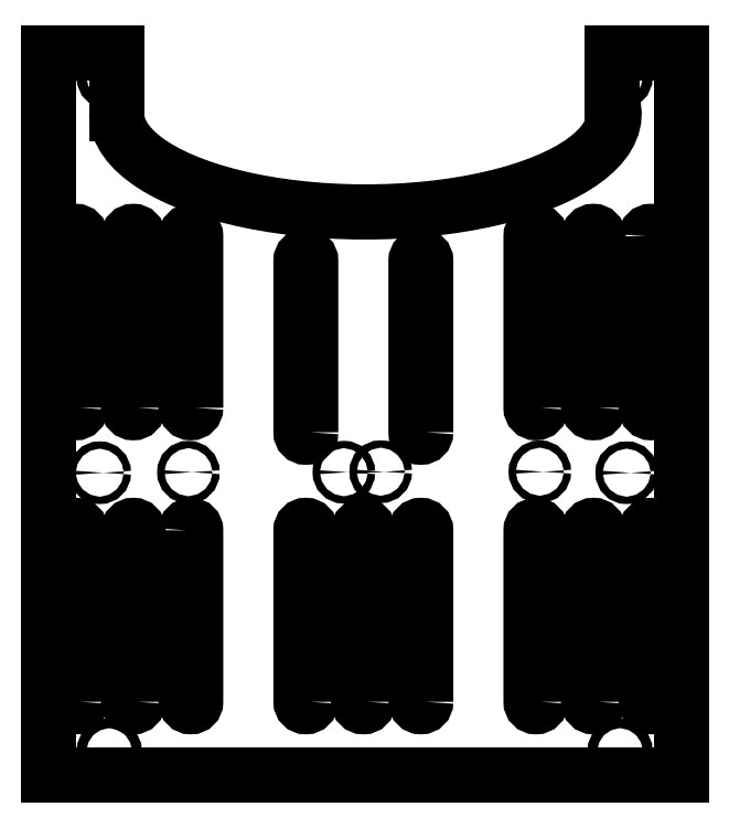
<metadata>
{"format":"dxf","ext":"dxf","renderer":"ezdxf+matplotlib","layout":"modelspace","background":"white","min_lineweight":24,"dpi":150}
</metadata>
<code>
0
SECTION
2
ENTITIES
0
LWPOLYLINE
8
0
90
4
70
1
43
0
10
-159
20
1340
10
-159
20
1410
42
1
10
-163
20
1410
10
-163
20
1340
42
1
0
LWPOLYLINE
8
0
90
4
70
1
43
0
10
-253
20
1340
10
-253
20
1410
42
1
10
-257
20
1410
10
-257
20
1340
42
1
0
LWPOLYLINE
8
0
90
4
70
1
43
0
10
-41.5
20
1460
10
-41.5
20
1530
42
1
10
-45.5
20
1530
10
-45.5
20
1460
42
1
0
LWPOLYLINE
8
0
90
4
70
1
43
0
10
-112
20
1450
10
-112
20
1520
42
1
10
-116
20
1520
10
-116
20
1450
42
1
0
LWPOLYLINE
8
0
90
4
70
1
43
0
10
-206
20
1460
10
-206
20
1530
42
1
10
-210
20
1530
10
-210
20
1460
42
1
0
LWPOLYLINE
8
0
90
4
70
1
43
0
10
-229.5
20
1340
10
-229.5
20
1410
42
1
10
-233.5
20
1410
10
-233.5
20
1340
42
1
0
LWPOLYLINE
8
0
90
4
70
1
43
0
10
-135.5
20
1340
10
-135.5
20
1410
42
1
10
-139.5
20
1410
10
-139.5
20
1340
42
1
0
LWPOLYLINE
8
0
90
4
70
1
43
0
10
-41.5
20
1340
10
-41.5
20
1410
42
1
10
-45.5
20
1410
10
-45.5
20
1340
42
1
0
LWPOLYLINE
8
0
90
4
70
1
43
0
10
-253
20
1460
10
-253
20
1530
42
1
10
-257
20
1530
10
-257
20
1460
42
1
0
LWPOLYLINE
8
0
90
4
70
1
43
0
10
-159
20
1450
10
-159
20
1520
42
1
10
-163
20
1520
10
-163
20
1450
42
1
0
LWPOLYLINE
8
0
90
4
70
1
43
0
10
-65
20
1460
10
-65
20
1530
42
1
10
-69
20
1530
10
-69
20
1460
42
1
0
LWPOLYLINE
8
0
90
4
70
1
43
0
10
-22
20
1530
10
-22
20
1460
42
1
10
-18
20
1460
10
-18
20
1530
42
1
0
LWPOLYLINE
8
0
90
4
70
1
43
0
10
-229.5
20
1460
10
-229.5
20
1530
42
1
10
-233.5
20
1530
10
-233.5
20
1460
42
1
0
LWPOLYLINE
8
0
90
4
70
1
43
0
10
-112
20
1340
10
-112
20
1410
42
1
10
-116
20
1410
10
-116
20
1340
42
1
0
LWPOLYLINE
8
0
90
4
70
1
43
0
10
-18
20
1340
10
-18
20
1410
42
1
10
-22
20
1410
10
-22
20
1340
42
1
0
CIRCLE
8
0
10
-241.3
20
1320
30
0
40
2
210
4.604e-98
220
-2.965e-160
230
1
0
CIRCLE
8
0
10
-32.62
20
1320
30
0
40
2
210
4.604e-98
220
-2.965e-160
230
1
0
CIRCLE
8
0
10
-32.58
20
1595
30
0
40
2
210
4.604e-98
220
-2.965e-160
230
1
0
CIRCLE
8
0
10
-241.4
20
1595
30
0
40
2
210
4.604e-98
220
-2.965e-160
230
1
0
LINE
8
0
10
-35.7
20
1605
30
0
11
-35.7
21
1584
31
0
0
ELLIPSE
8
0
10
-136.7
20
1580
30
0
11
-101.6
21
6.544e-61
31
0
40
0.3937
41
0
42
3.255
0
LINE
8
0
10
-238.3
20
1580
30
4.678e-96
11
-238.3
21
1605
31
0
0
LINE
8
0
10
-238.3
20
1605
30
0
11
-266.3
21
1605
31
1.289e-96
0
LINE
8
0
10
-266.3
20
1605
30
1.289e-96
11
-266.3
21
1310
31
0
0
LINE
8
0
10
-266.3
20
1310
30
0
11
-7.7
21
1310
31
-1.19e-95
0
LINE
8
0
10
-7.7
20
1310
30
-1.19e-95
11
-7.7
21
1605
31
0
0
LINE
8
0
10
-7.7
20
1605
30
0
11
-35.7
21
1605
31
0
0
CIRCLE
8
0
10
-29.91
20
1371
30
0
40
1.5
210
4.604e-98
220
-2.965e-160
230
1
0
CIRCLE
8
0
10
-130.4
20
1370
30
0
40
1.5
210
4.604e-98
220
-2.965e-160
230
1
0
LWPOLYLINE
8
0
90
4
70
1
43
0
10
-65
20
1340
10
-65
20
1410
42
1
10
-69
20
1410
10
-69
20
1340
42
1
0
CIRCLE
8
0
10
-209
20
1434
30
0
40
1.5
210
4.604e-98
220
-2.965e-160
230
1
0
CIRCLE
8
0
10
-145.5
20
1370
30
0
40
1.5
210
4.604e-98
220
-2.965e-160
230
1
0
CIRCLE
8
0
10
-245.2
20
1371
30
0
40
1.5
210
4.604e-98
220
-2.965e-160
230
1
0
CIRCLE
8
0
10
-245.2
20
1433
30
0
40
1.5
210
4.604e-98
220
-2.965e-160
230
1
0
CIRCLE
8
0
10
-145.5
20
1434
30
0
40
1.5
210
4.604e-98
220
-2.965e-160
230
1
0
LWPOLYLINE
8
0
90
4
70
1
43
0
10
-210
20
1410
10
-210
20
1340
42
1
10
-206
20
1340
10
-206
20
1410
42
1
0
CIRCLE
8
0
10
-65.41
20
1434
30
0
40
1.5
210
4.604e-98
220
-2.965e-160
230
1
0
CIRCLE
8
0
10
-130.4
20
1434
30
0
40
1.5
210
4.604e-98
220
-2.965e-160
230
1
0
CIRCLE
8
0
10
-29.91
20
1433
30
0
40
1.5
210
4.604e-98
220
-2.965e-160
230
1
0
ENDSEC
0
EOF

</code>
